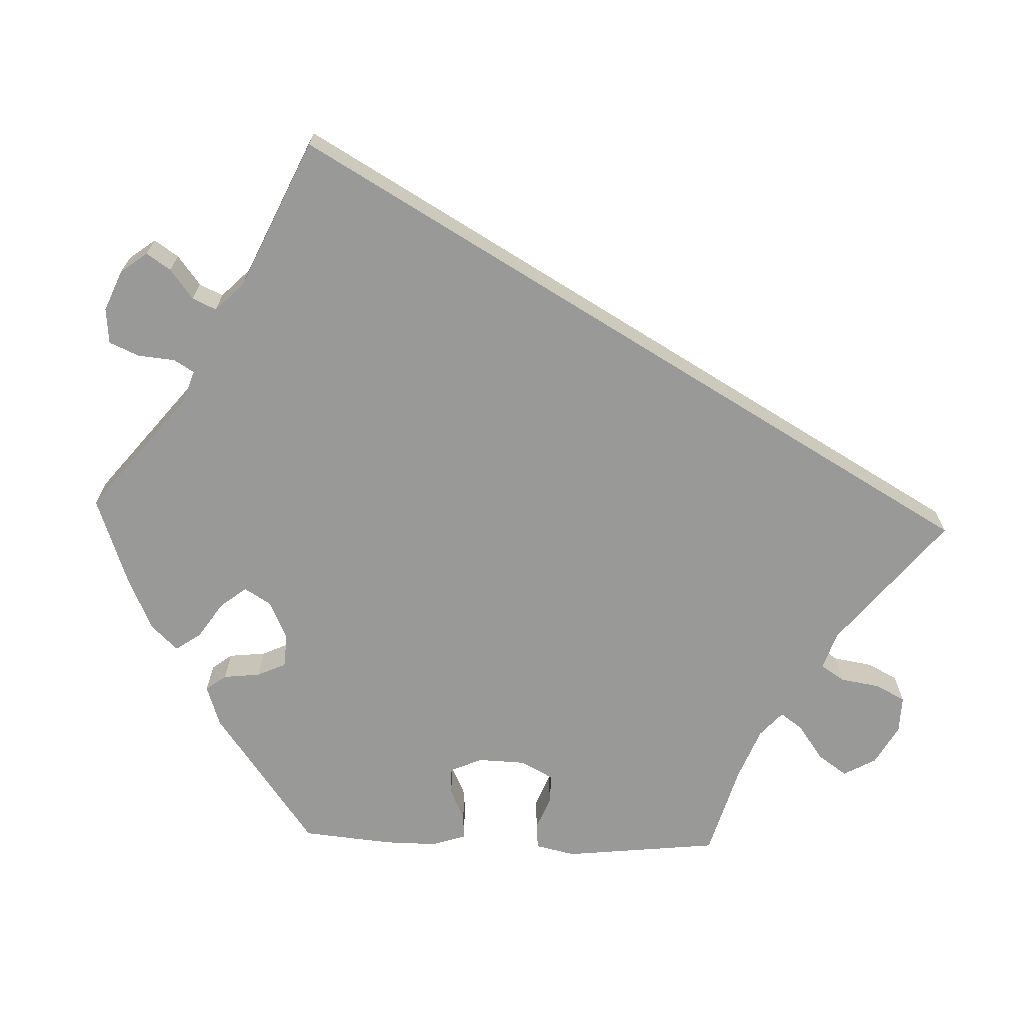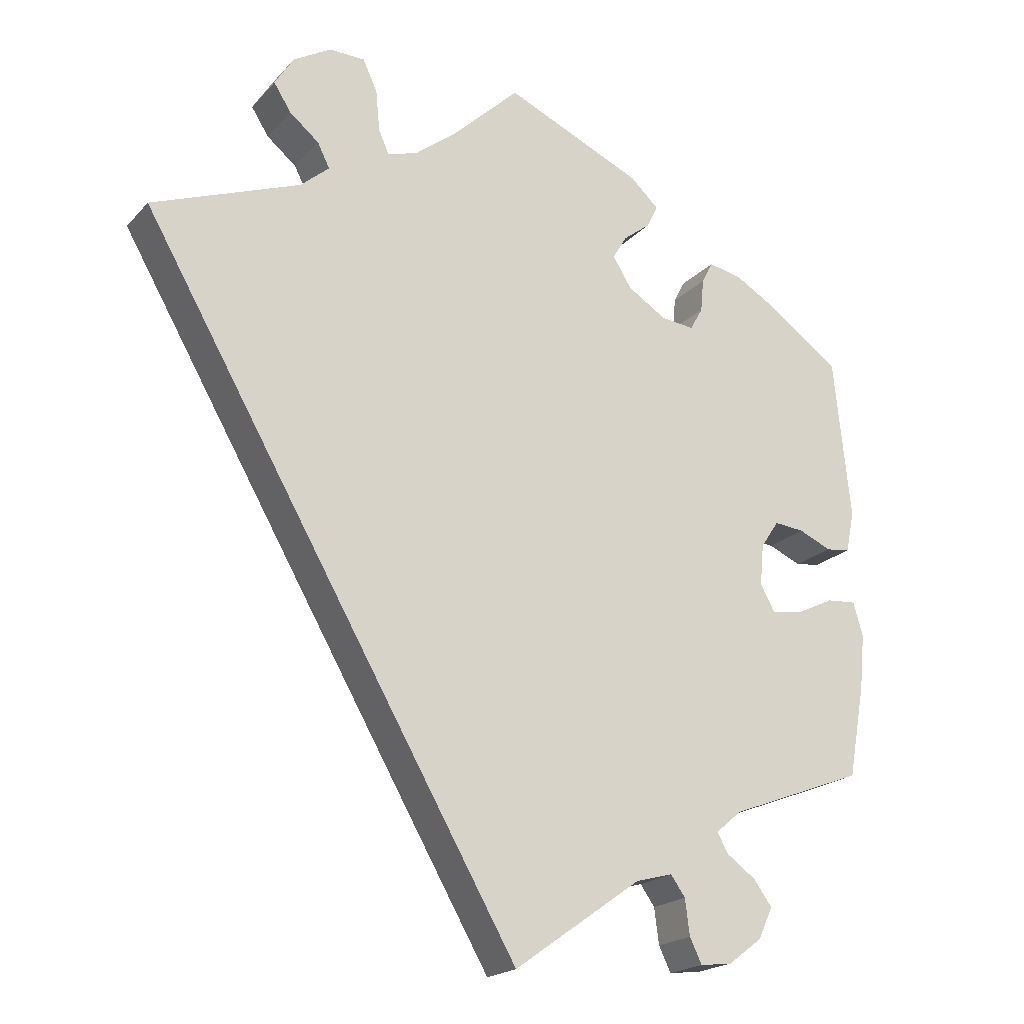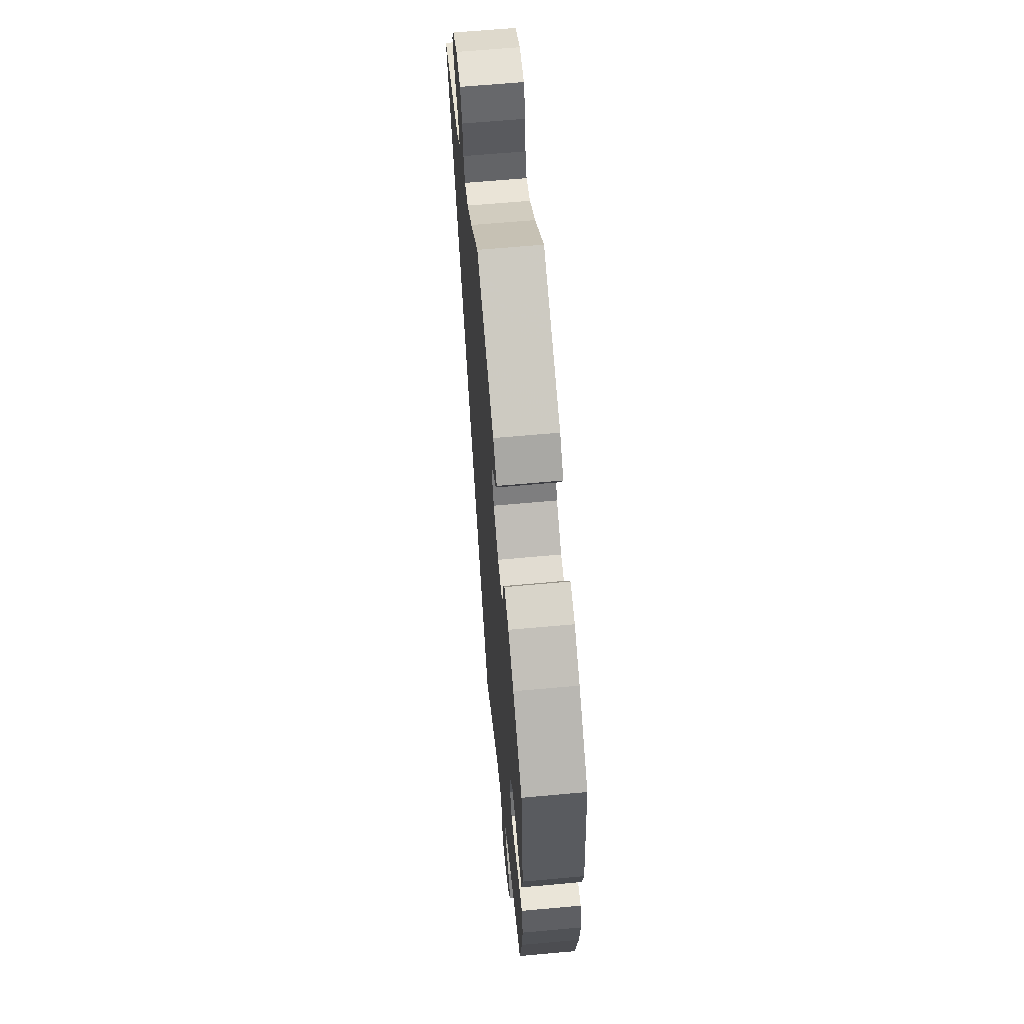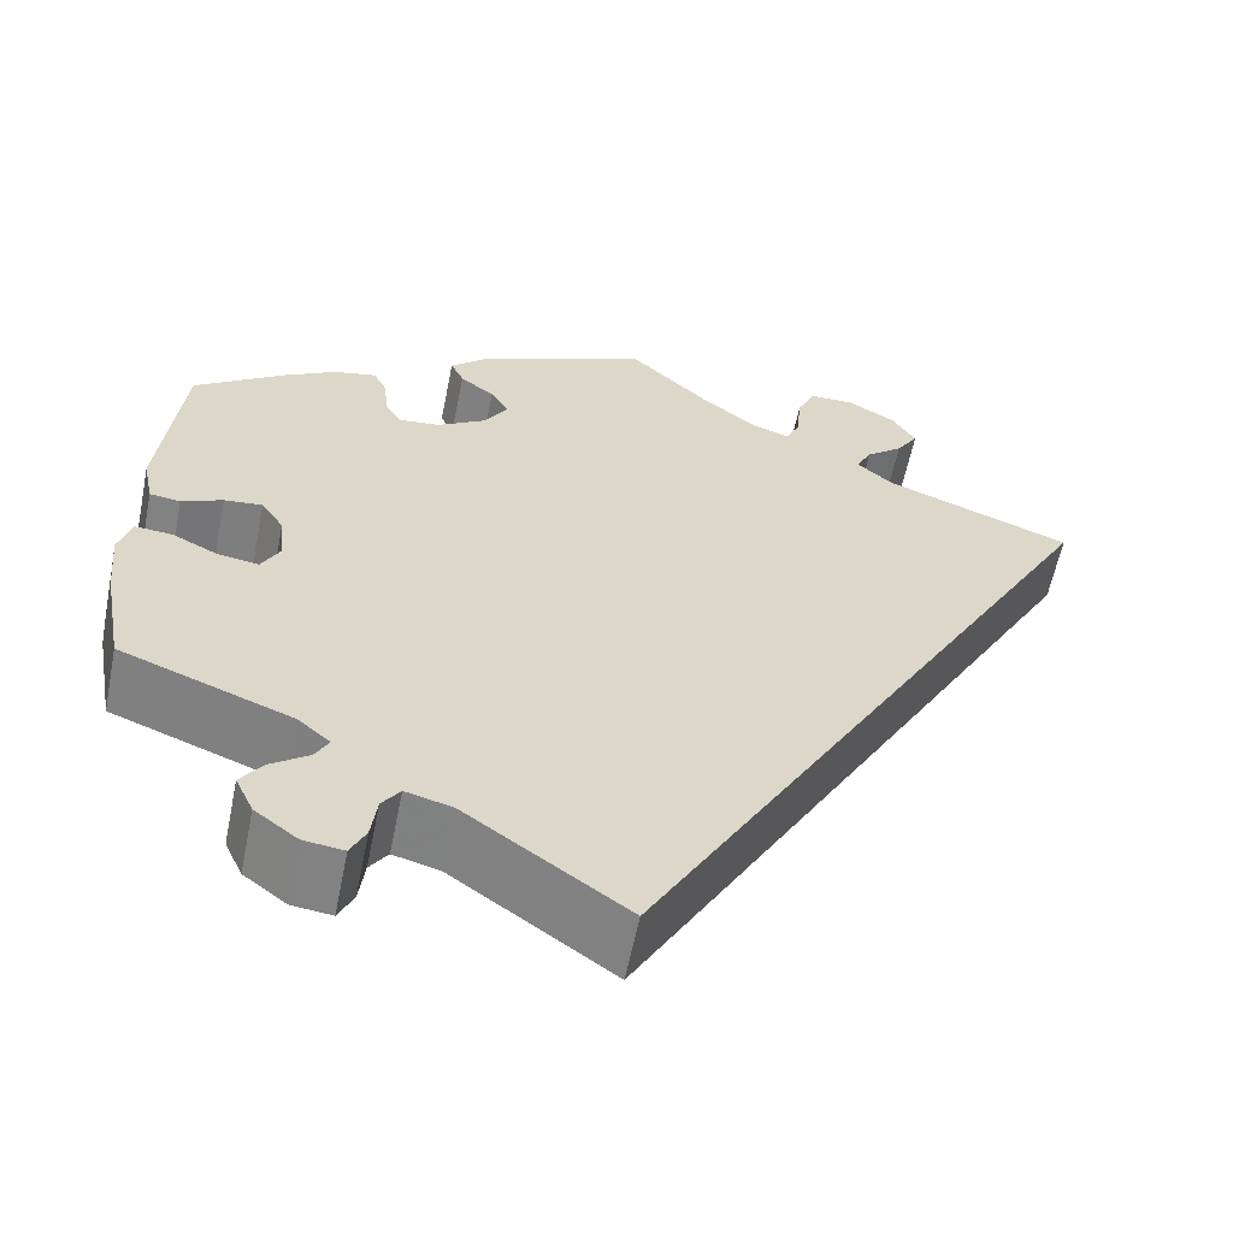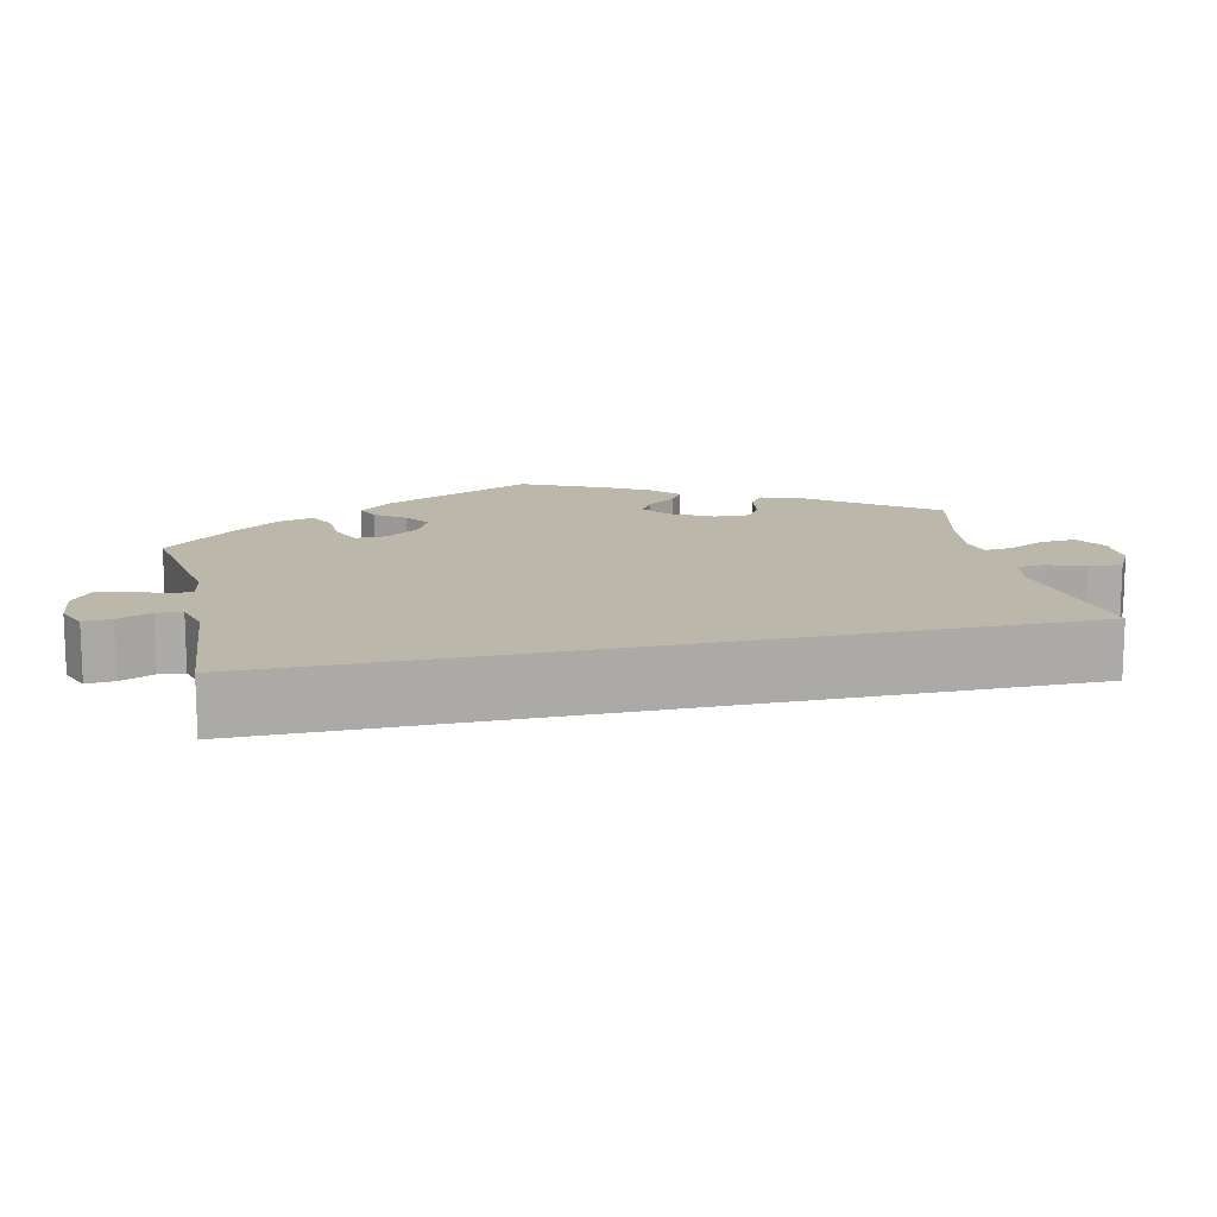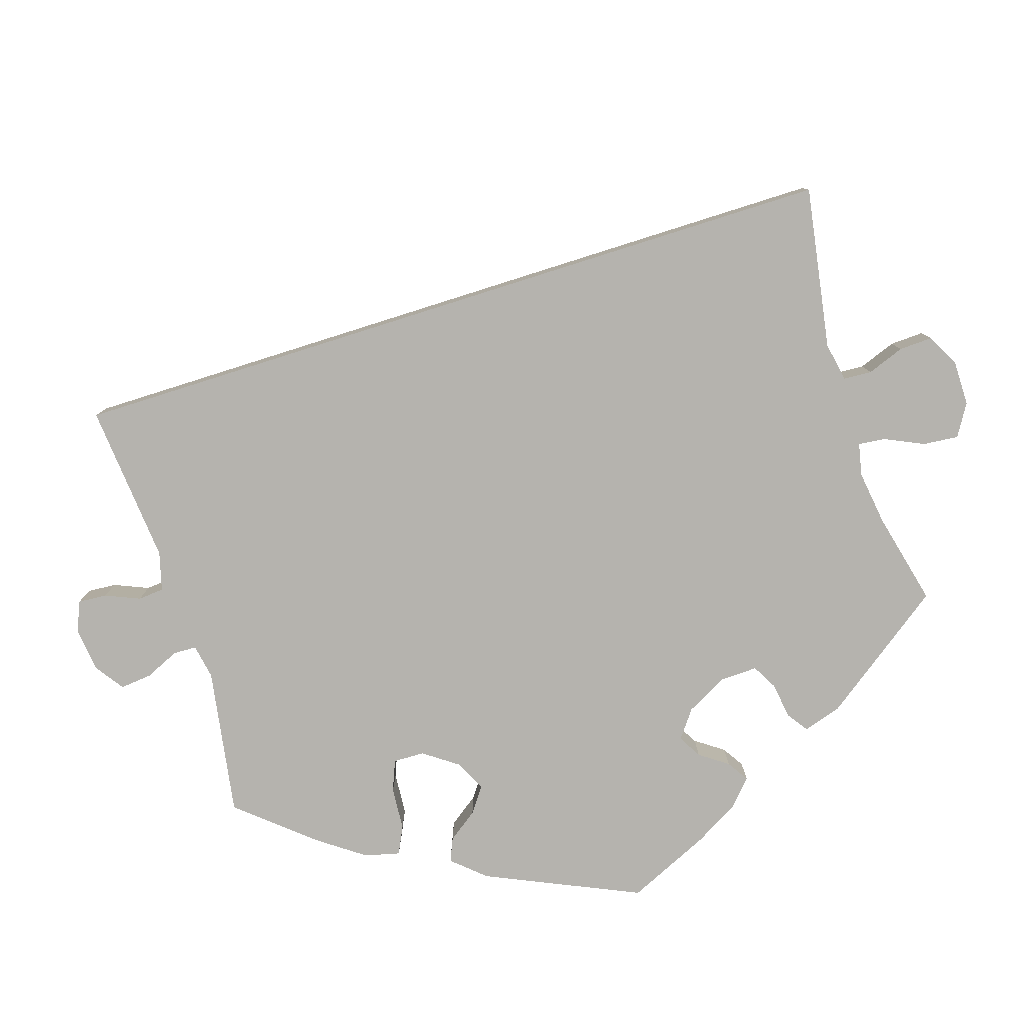
<metadata>
{"format":"obj","ext":"obj","renderer":"f3d","projection":"perspective","resolution":1024,"background":"white","views":[{"elev":-68.8,"azim":-152.0,"up":"+Y"},{"elev":-20.0,"azim":-29.1,"up":"+Z"},{"elev":62.9,"azim":84.7,"up":"+Z"},{"elev":-60.3,"azim":168.6,"up":"+Z"},{"elev":14.2,"azim":-132.7,"up":"+Y"},{"elev":-79.9,"azim":-102.5,"up":"+Y"}]}
</metadata>
<code>
v 0.18 0.07 0.498
v 0.218 0.07 0.463
v 0.204 0.07 0.433
v 0.168 0.07 0.405
v 0.149 0.07 0.373
v 0.174 0.07 0.333
v 0.225 0.07 0.301
v 0.269 0.07 0.296
v 0.286 0.07 0.326
v 0.29 0.07 0.37
v 0.305 0.07 0.399
v 0.35 0.07 0.389
v 0.406 0.07 0.356
v 0.5 0.07 0.289
v 0.522 0.07 0.076
v 0.511 0.07 0.022
v 0.479 0.07 0.018
v 0.436 0.07 0.037
v 0.396 0.07 0.041
v 0.372 0.07 0.005
v 0.367 0.07 -0.049
v 0.386 0.07 -0.084
v 0.428 0.07 -0.078
v 0.477 0.07 -0.054
v 0.516 0.07 -0.051
v 0.529 0.07 -0.095
v 0.522 0.07 -0.168
v 0.5 0.07 -0.289
v 0.321 0.07 -0.357
v 0.287 0.07 -0.386
v 0.301 0.07 -0.412
v 0.34 0.07 -0.44
v 0.364 0.07 -0.473
v 0.345 0.07 -0.514
v 0.3 0.07 -0.548
v 0.258 0.07 -0.553
v 0.242 0.07 -0.52
v 0.236 0.07 -0.473
v 0.217 0.07 -0.446
v 0.168 0.07 -0.459
v 0 0.07 -0.578
v -0.501 0.07 0.289
v -0.305 0.07 0.363
v -0.267 0.07 0.396
v -0.283 0.07 0.428
v -0.322 0.07 0.46
v -0.345 0.07 0.496
v -0.32 0.07 0.536
v -0.27 0.07 0.565
v -0.223 0.07 0.564
v -0.204 0.07 0.523
v -0.199 0.07 0.469
v -0.185 0.07 0.437
v -0.145 0.07 0.45
v -0.089 0.07 0.494
v -0.001 0.07 0.578
v 0.18 0 0.498
v 0.218 0 0.463
v 0.204 0 0.433
v 0.168 0 0.405
v 0.149 0 0.373
v 0.174 0 0.333
v 0.225 0 0.301
v 0.269 0 0.296
v 0.286 0 0.326
v 0.29 0 0.37
v 0.305 0 0.399
v 0.35 0 0.389
v 0.406 0 0.356
v 0.5 0 0.289
v 0.522 0 0.076
v 0.511 0 0.022
v 0.479 0 0.018
v 0.436 0 0.037
v 0.396 0 0.041
v 0.372 0 0.005
v 0.367 0 -0.049
v 0.386 0 -0.084
v 0.428 0 -0.078
v 0.477 0 -0.054
v 0.516 0 -0.051
v 0.529 0 -0.095
v 0.522 0 -0.168
v 0.5 0 -0.289
v 0.321 0 -0.357
v 0.287 0 -0.386
v 0.301 0 -0.412
v 0.34 0 -0.44
v 0.364 0 -0.473
v 0.345 0 -0.514
v 0.3 0 -0.548
v 0.258 0 -0.553
v 0.242 0 -0.52
v 0.236 0 -0.473
v 0.217 0 -0.446
v 0.168 0 -0.459
v 0 0 -0.578
v -0.501 0 0.289
v -0.305 0 0.363
v -0.267 0 0.396
v -0.283 0 0.428
v -0.322 0 0.46
v -0.345 0 0.496
v -0.32 0 0.536
v -0.27 0 0.565
v -0.223 0 0.564
v -0.204 0 0.523
v -0.199 0 0.469
v -0.185 0 0.437
v -0.145 0 0.45
v -0.089 0 0.494
v -0.001 0 0.578
f 55 56 1 2
f 54 55 2 3
f 53 54 3 4
f 49 50 51 52
f 49 52 53
f 48 49 53
f 45 46 47 48
f 44 45 48 53
f 43 44 53 4
f 40 41 42 43
f 39 40 43
f 38 39 43
f 35 36 37 38
f 31 32 33 34
f 30 31 34 35
f 26 27 28 29
f 26 29 30
f 23 24 25 26
f 22 23 26 30
f 21 22 30
f 20 21 30
f 15 16 17 18
f 15 18 19
f 14 15 19
f 13 14 19 20
f 9 10 11 12
f 8 9 12 13
f 43 4 5
f 43 5 6
f 30 35 38 43
f 30 43 6 7
f 8 13 20 30
f 7 8 30
f 58 57 112 111
f 59 58 111 110
f 60 59 110 109
f 108 107 106 105
f 109 108 105
f 109 105 104
f 104 103 102 101
f 109 104 101 100
f 60 109 100 99
f 99 98 97 96
f 99 96 95
f 99 95 94
f 94 93 92 91
f 90 89 88 87
f 91 90 87 86
f 85 84 83 82
f 86 85 82
f 82 81 80 79
f 86 82 79 78
f 86 78 77
f 86 77 76
f 74 73 72 71
f 75 74 71
f 75 71 70
f 76 75 70 69
f 68 67 66 65
f 69 68 65 64
f 61 60 99
f 62 61 99
f 99 94 91 86
f 63 62 99 86
f 86 76 69 64
f 86 64 63
f 1 57 58 2
f 2 58 59 3
f 3 59 60 4
f 4 60 61 5
f 5 61 62 6
f 6 62 63 7
f 7 63 64 8
f 8 64 65 9
f 9 65 66 10
f 10 66 67 11
f 11 67 68 12
f 12 68 69 13
f 13 69 70 14
f 14 70 71 15
f 15 71 72 16
f 16 72 73 17
f 17 73 74 18
f 18 74 75 19
f 19 75 76 20
f 20 76 77 21
f 21 77 78 22
f 22 78 79 23
f 23 79 80 24
f 24 80 81 25
f 25 81 82 26
f 26 82 83 27
f 27 83 84 28
f 28 84 85 29
f 29 85 86 30
f 30 86 87 31
f 31 87 88 32
f 32 88 89 33
f 33 89 90 34
f 34 90 91 35
f 35 91 92 36
f 36 92 93 37
f 37 93 94 38
f 38 94 95 39
f 39 95 96 40
f 40 96 97 41
f 41 97 98 42
f 42 98 99 43
f 43 99 100 44
f 44 100 101 45
f 45 101 102 46
f 46 102 103 47
f 47 103 104 48
f 48 104 105 49
f 49 105 106 50
f 50 106 107 51
f 51 107 108 52
f 52 108 109 53
f 53 109 110 54
f 54 110 111 55
f 55 111 112 56
f 56 112 57 1

</code>
